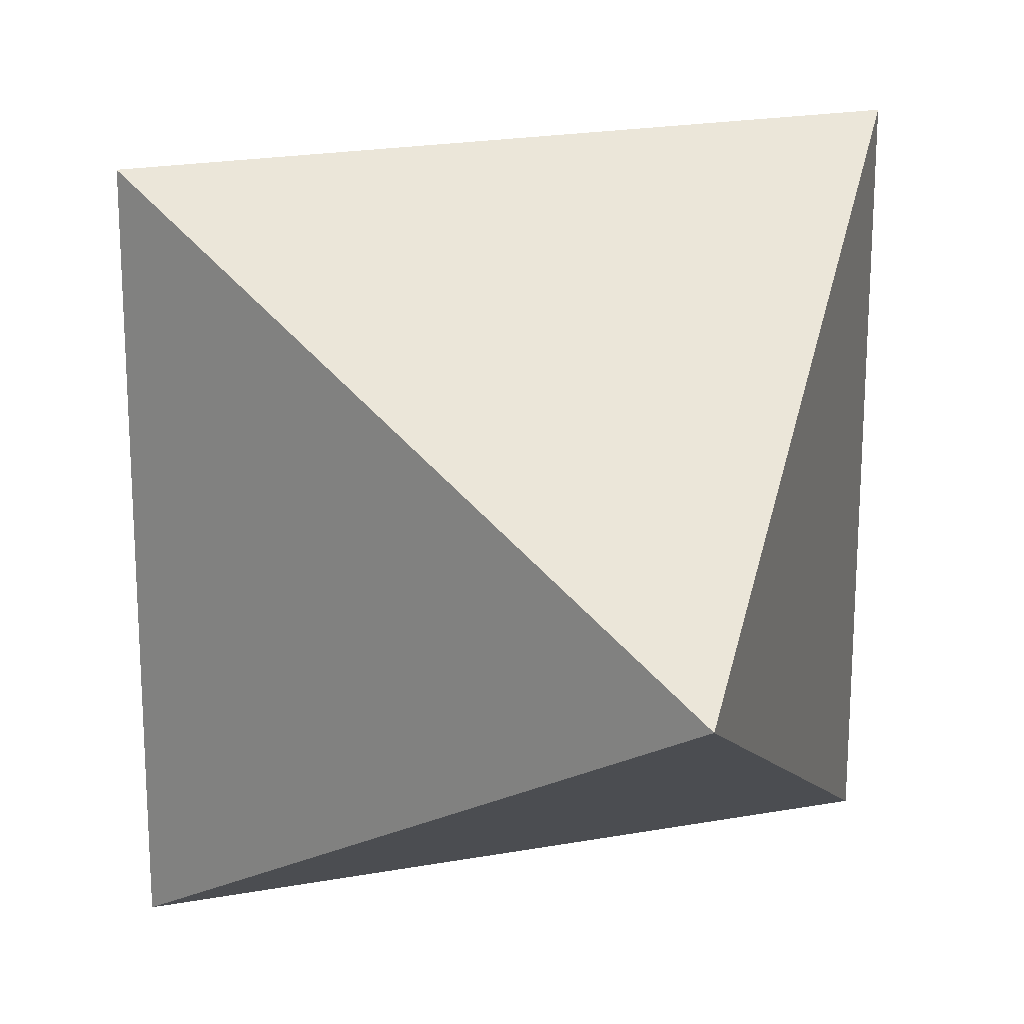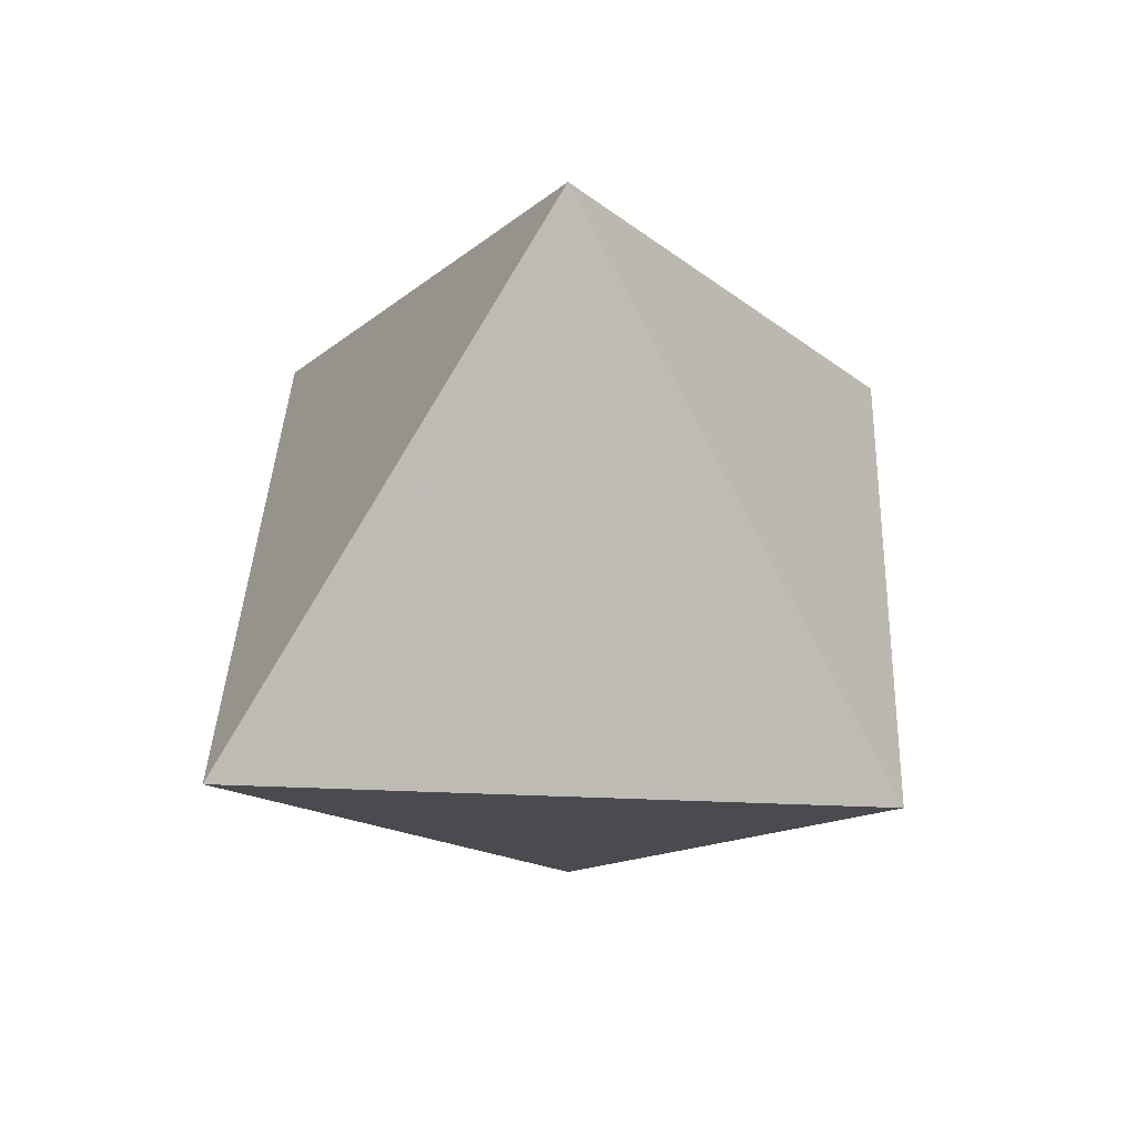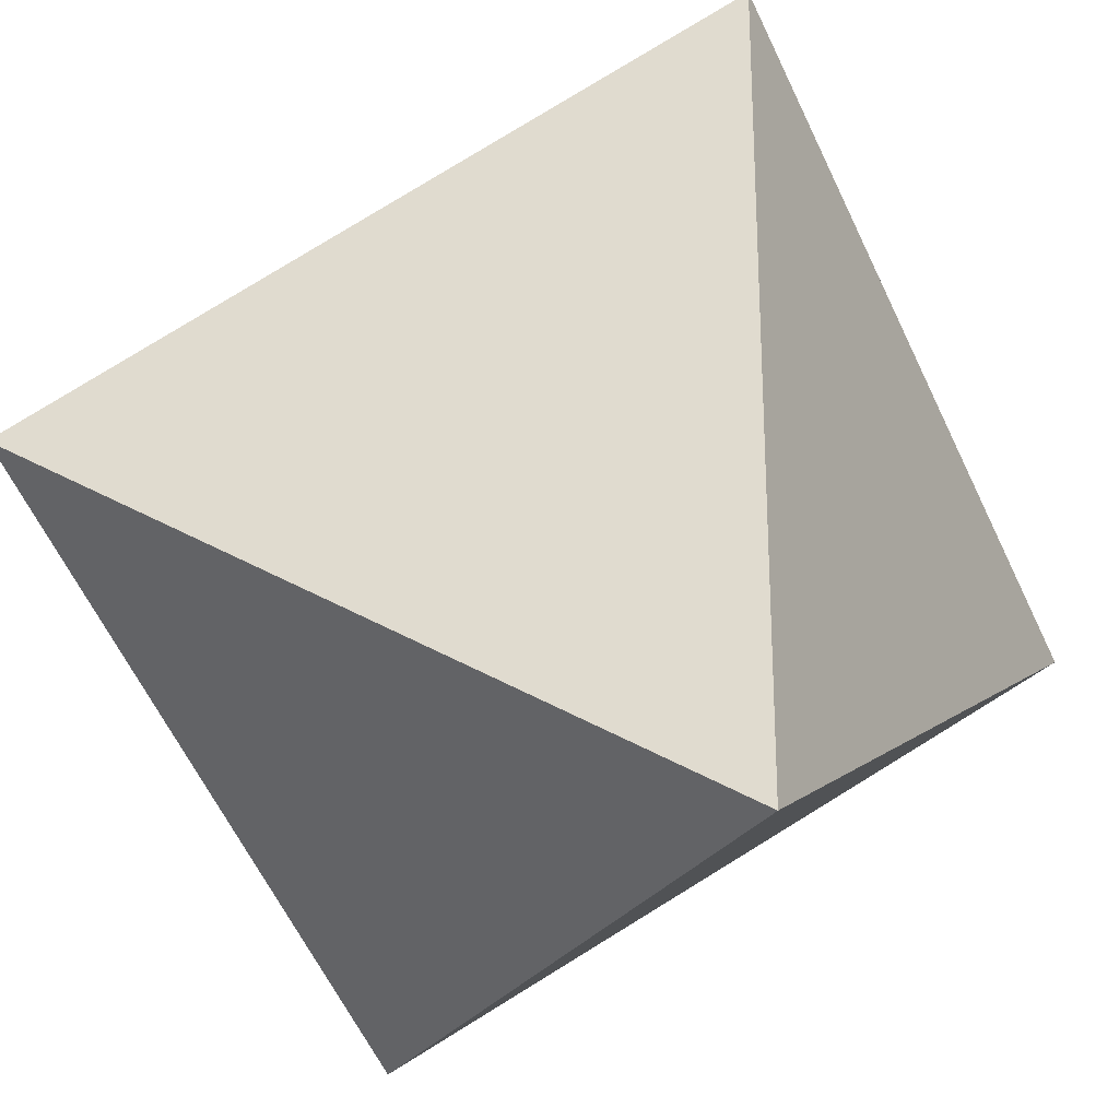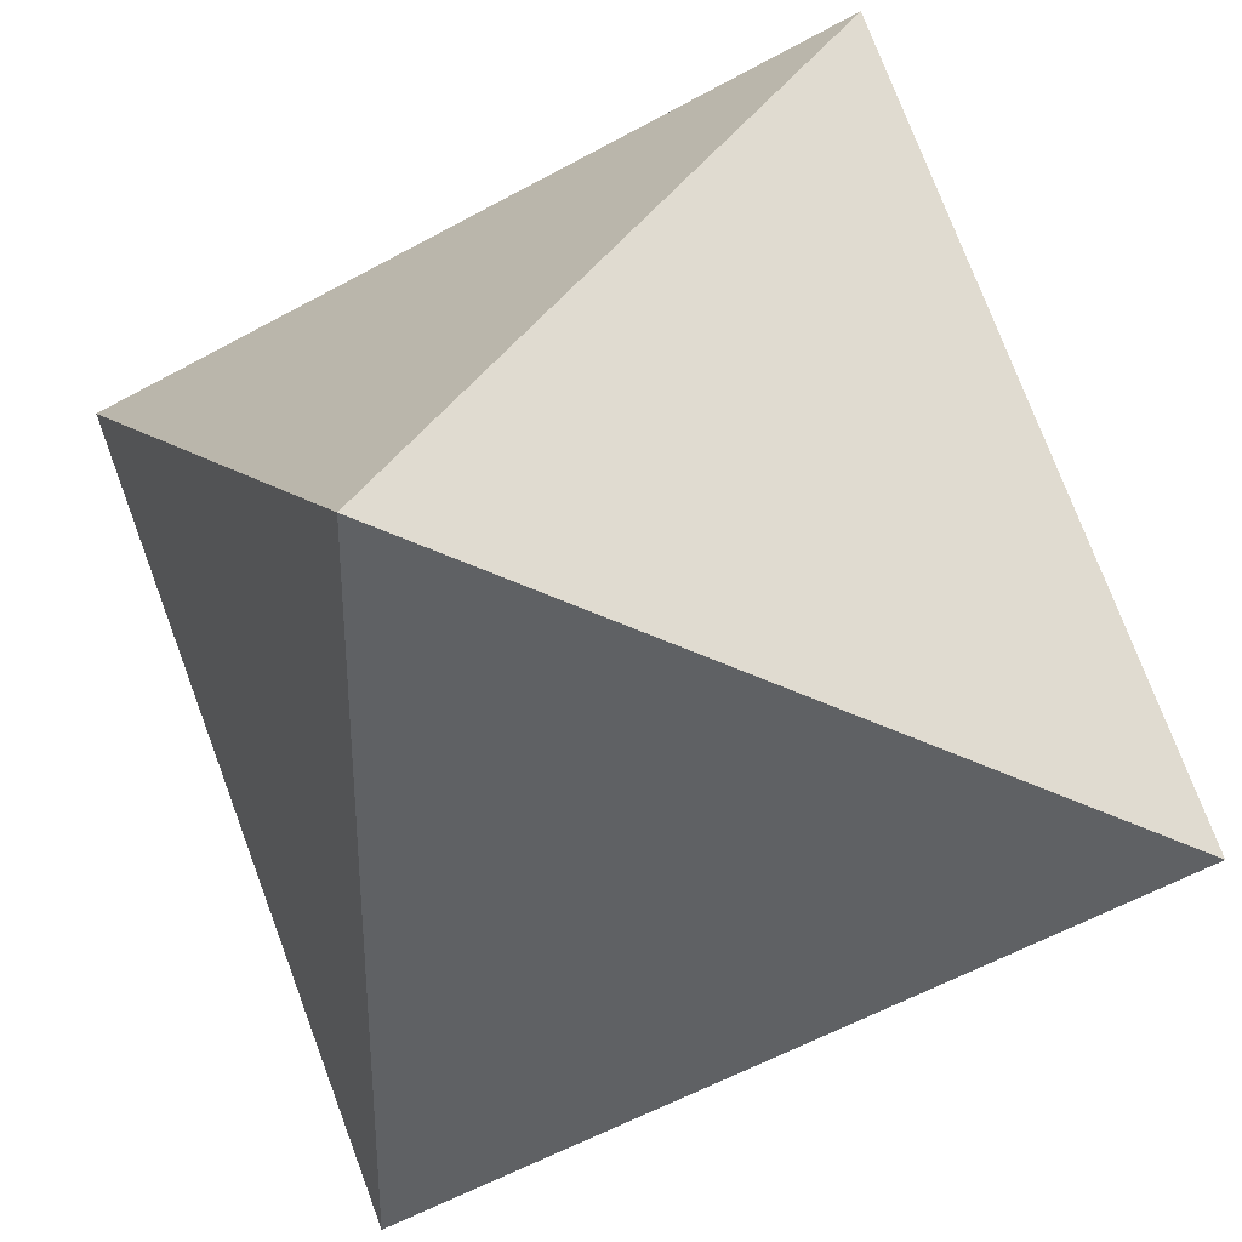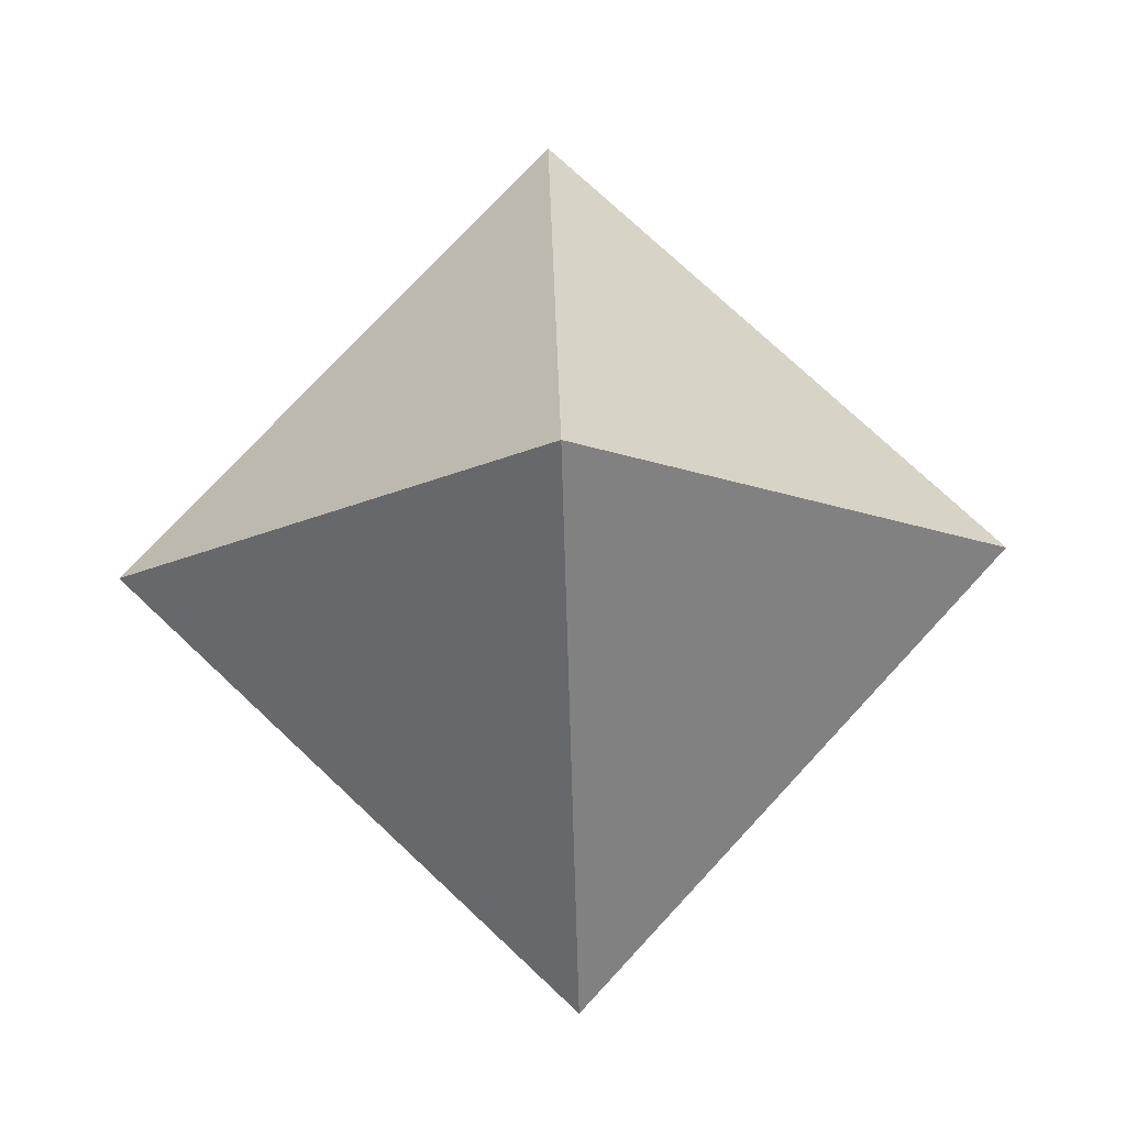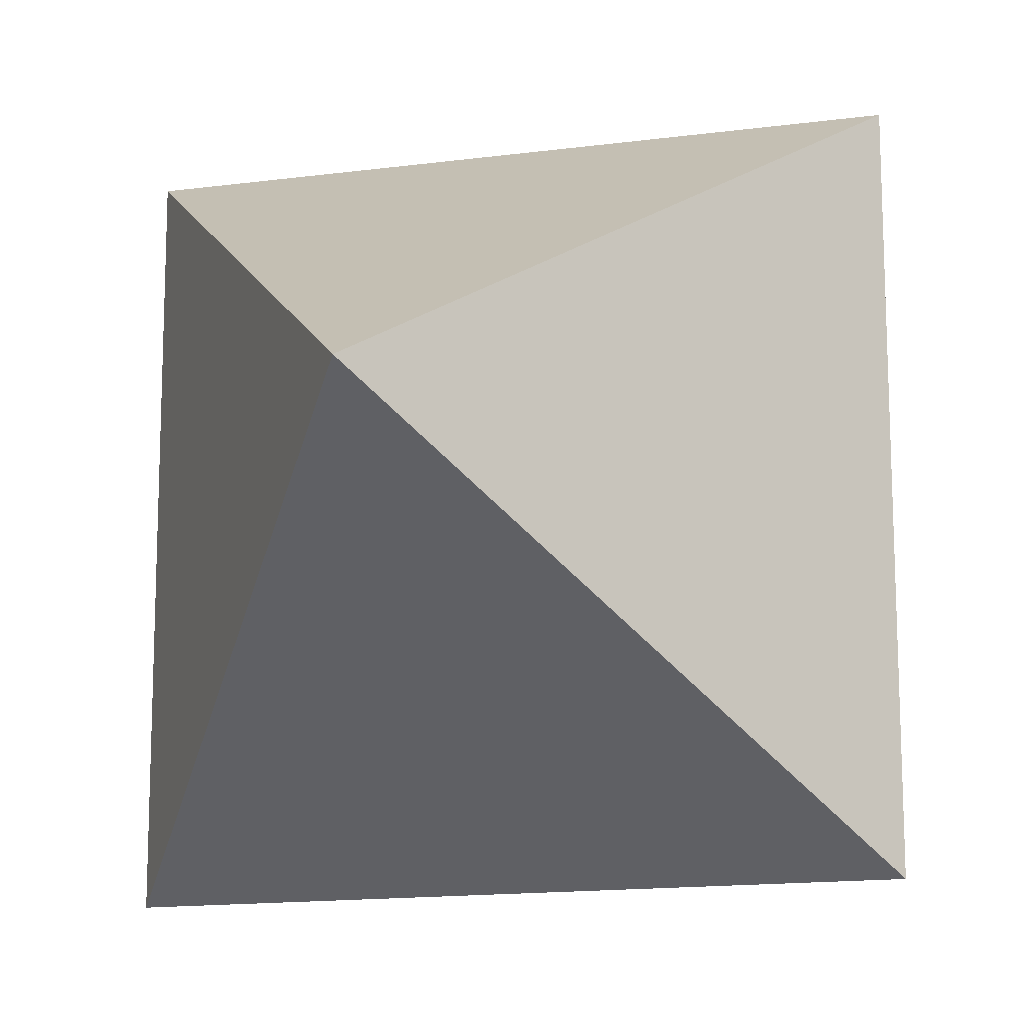
<metadata>
{"format":"obj","ext":"obj","renderer":"f3d","projection":"perspective","resolution":1024,"background":"white","views":[{"elev":20.9,"azim":-18.3,"up":"+Z"},{"elev":40.3,"azim":2.7,"up":"+Y"},{"elev":-26.0,"azim":64.2,"up":"+Z"},{"elev":40.8,"azim":-59.1,"up":"+Z"},{"elev":77.0,"azim":133.0,"up":"+Y"},{"elev":-14.9,"azim":16.0,"up":"+Z"}]}
</metadata>
<code>
v -0.7071 0.9967 0.7071
v 0 2 0.004614
v 0.7071 0.9967 0.7071
v 0 1.1e-05 -0.004614
v -0.7071 1.003 -0.7071
v 0.7071 1.003 -0.7071
f 1 2 5
f 1 5 4
f 1 4 3
f 1 3 2
f 2 3 6
f 2 6 5
f 3 4 6
f 4 5 6

</code>
